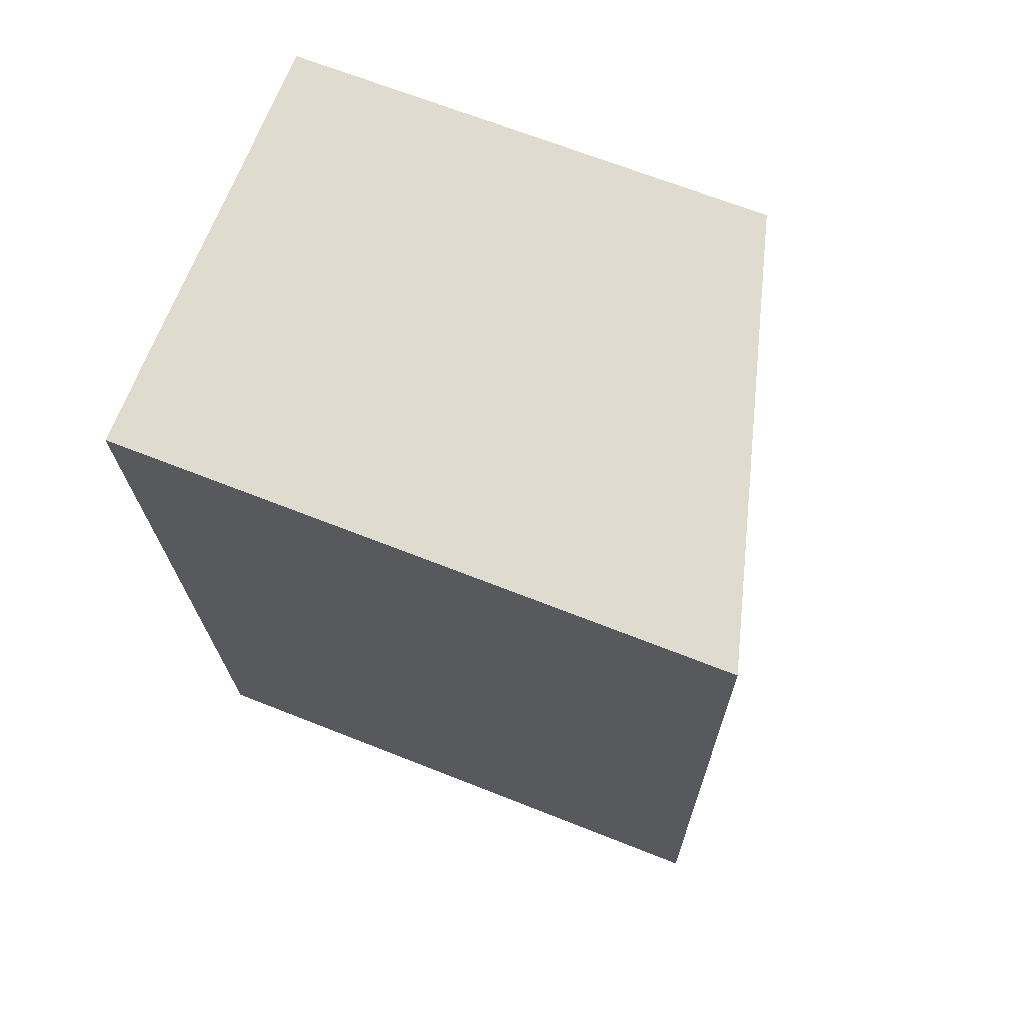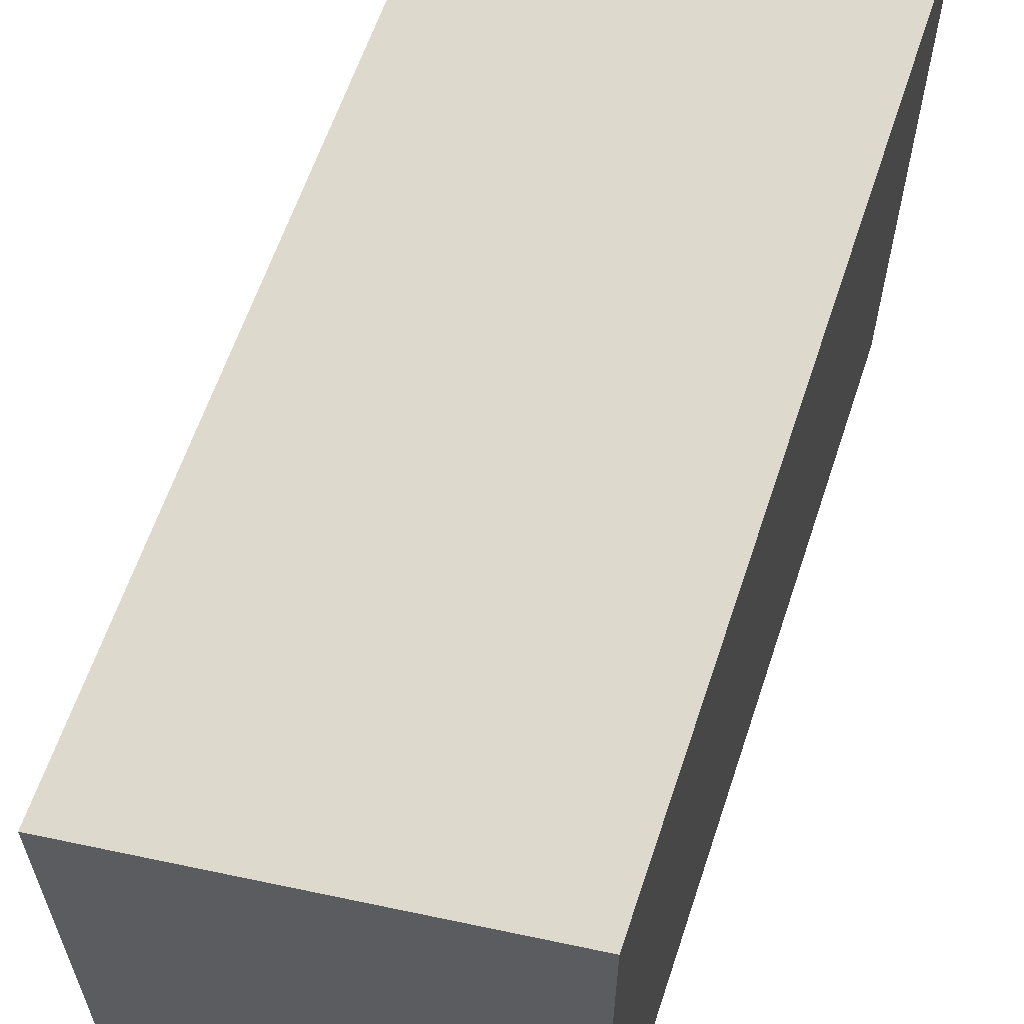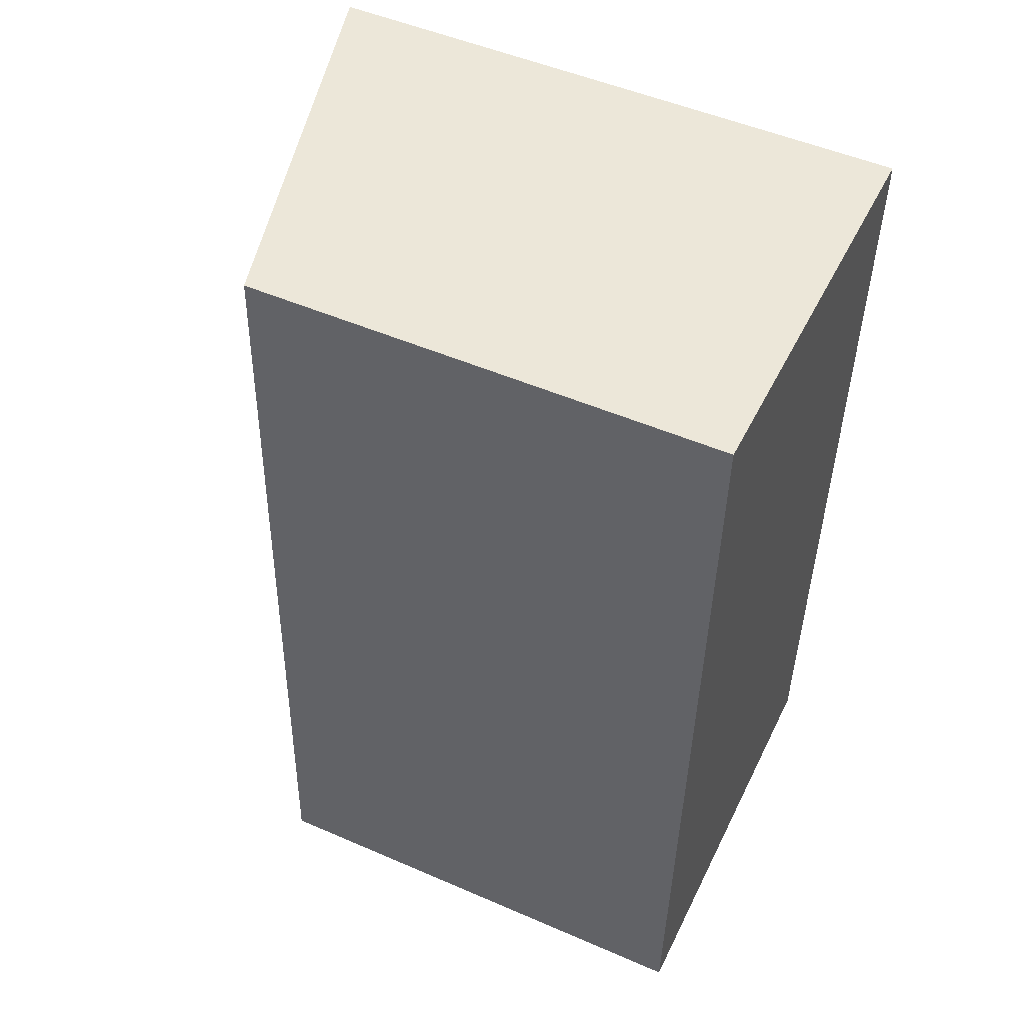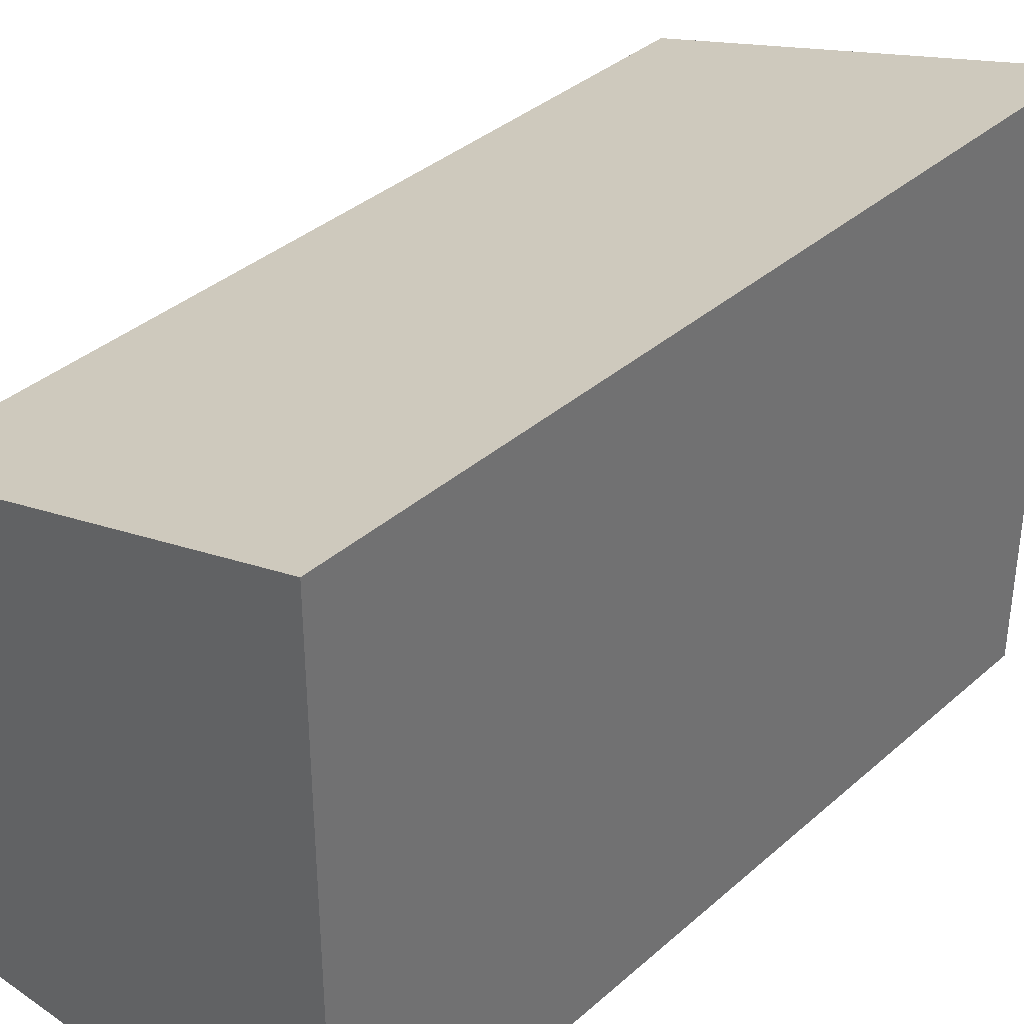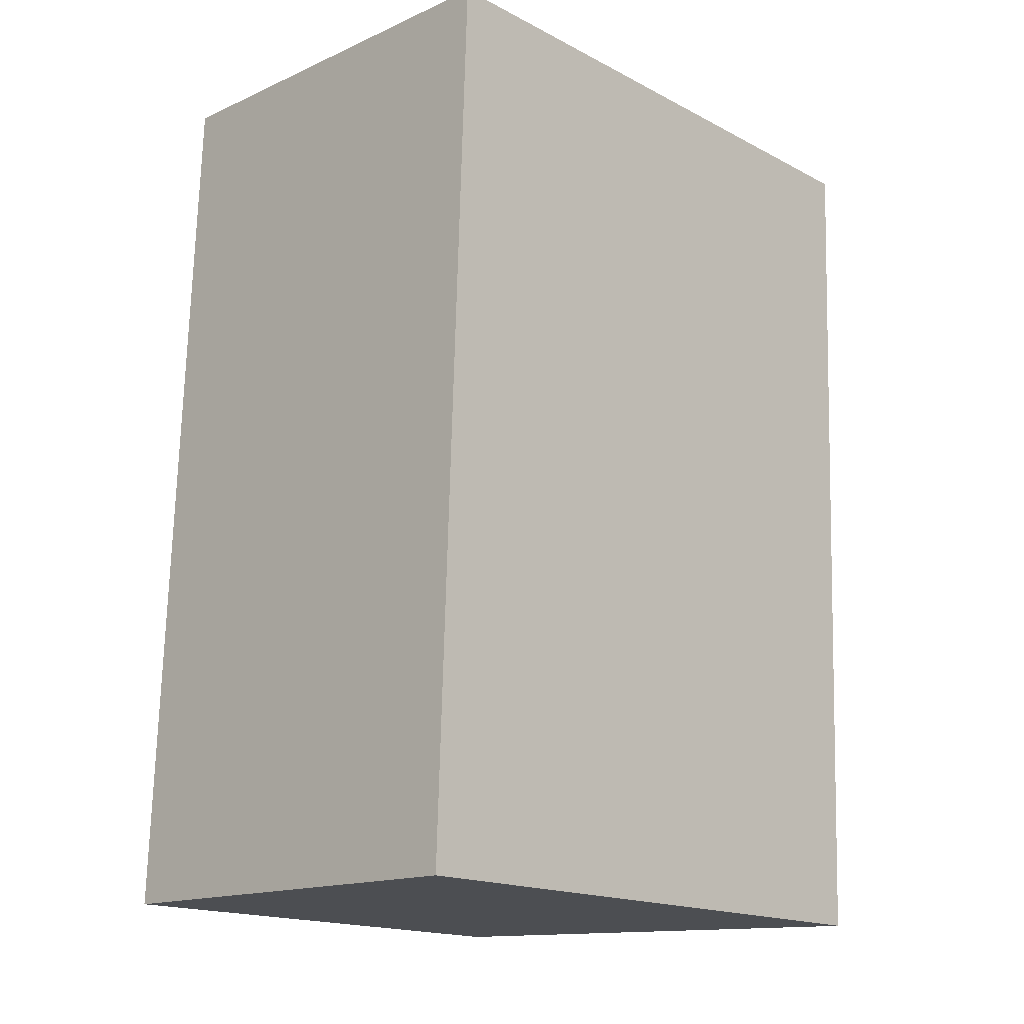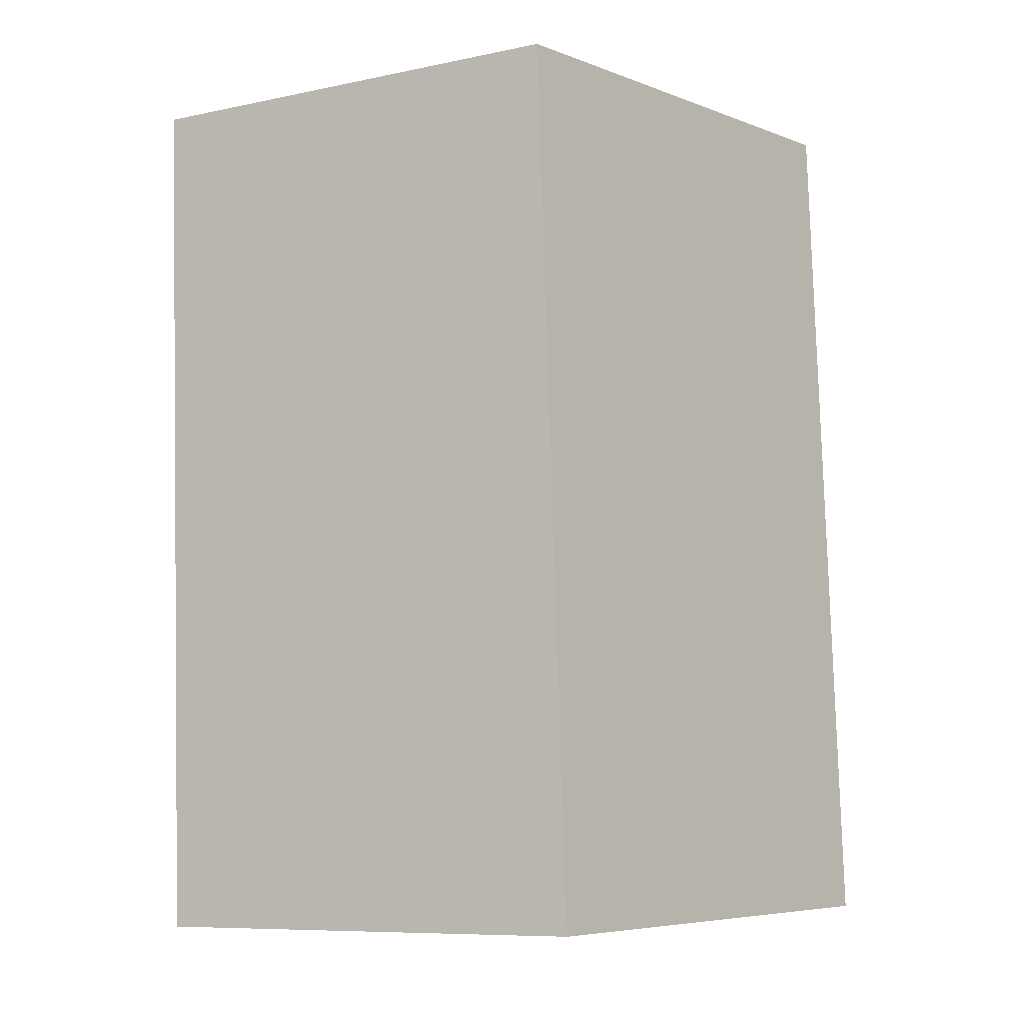
<metadata>
{"format":"obj","ext":"obj","renderer":"f3d","projection":"perspective","resolution":1024,"background":"white","views":[{"elev":67.8,"azim":111.6,"up":"+Z"},{"elev":61.1,"azim":20.5,"up":"+Y"},{"elev":50.4,"azim":-64.6,"up":"+Z"},{"elev":36.6,"azim":43.7,"up":"+Y"},{"elev":-17.3,"azim":44.3,"up":"+Z"},{"elev":-6.3,"azim":-137.7,"up":"+Z"}]}
</metadata>
<code>
v  2.592 3.613 -0.052
v  0.218 2.873 5.3
v  2.786 3.606 5.195
v  0 2.873 1.759e-16
v  2.592 3.184e-18 -0.052
v  2.786 -3.181e-16 5.195
v  0 0 0
v  0.218 -3.245e-16 5.3
g defaultobject
f 1 2 3
f 2 1 4
f 3 5 1
f 5 3 6
f 5 4 1
f 4 5 7
f 7 2 4
f 2 7 8
f 2 6 3
f 6 2 8
f 6 7 5
f 7 6 8

</code>
